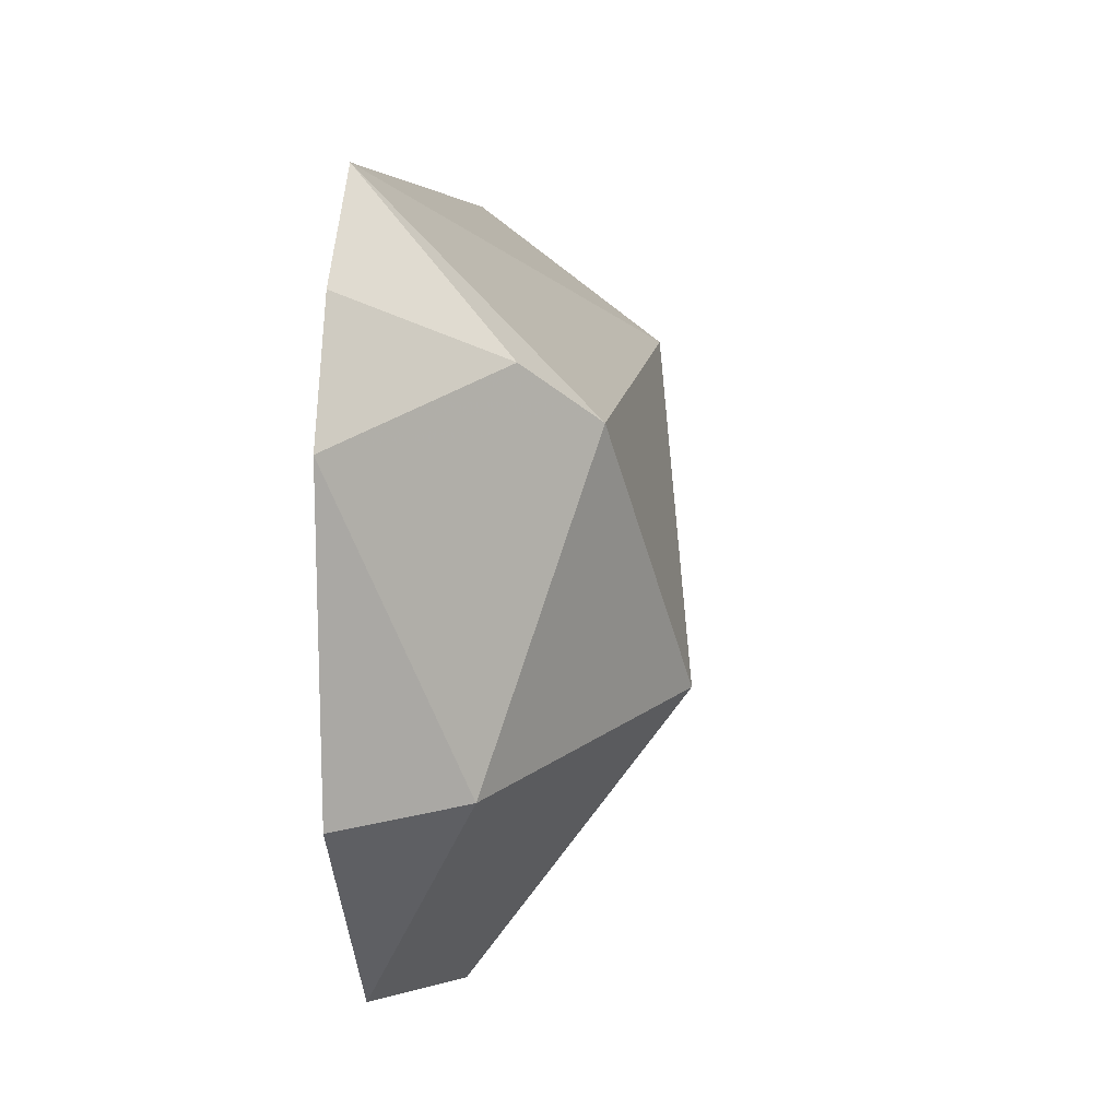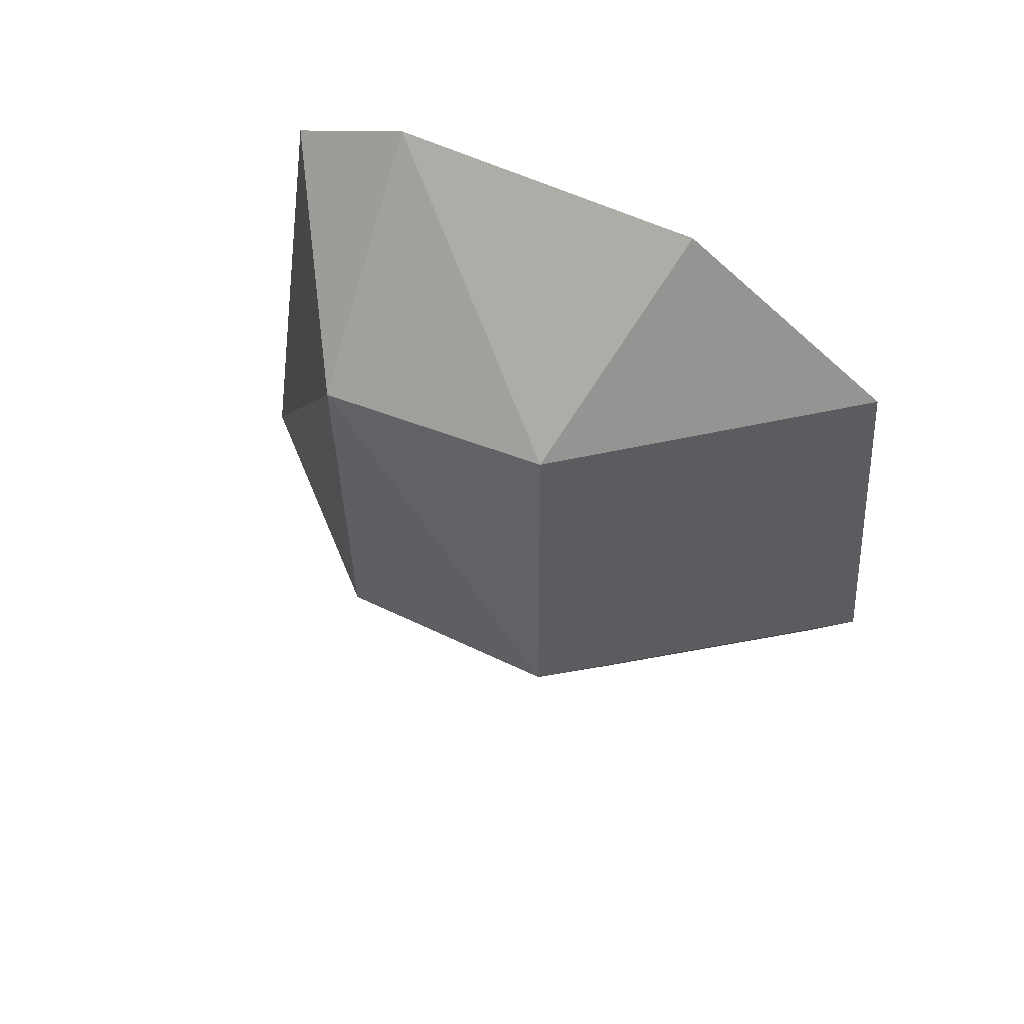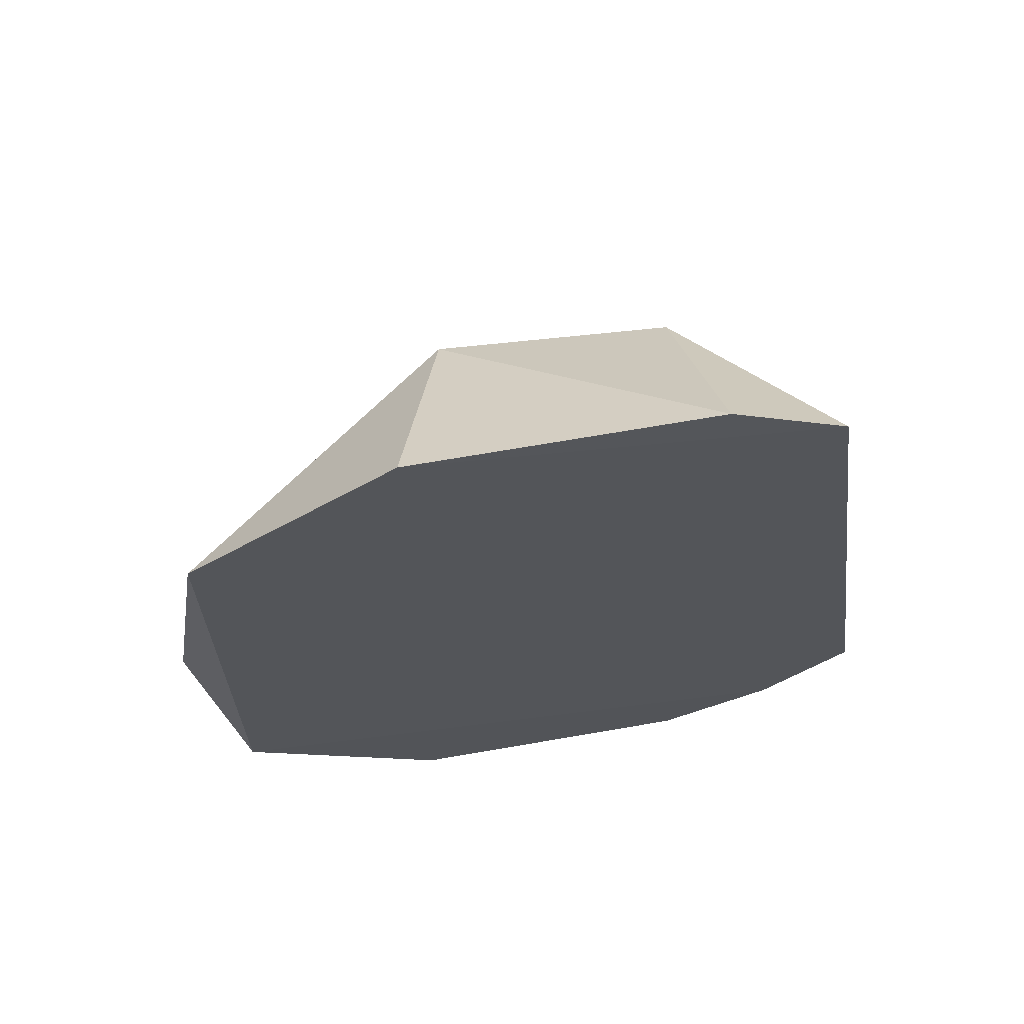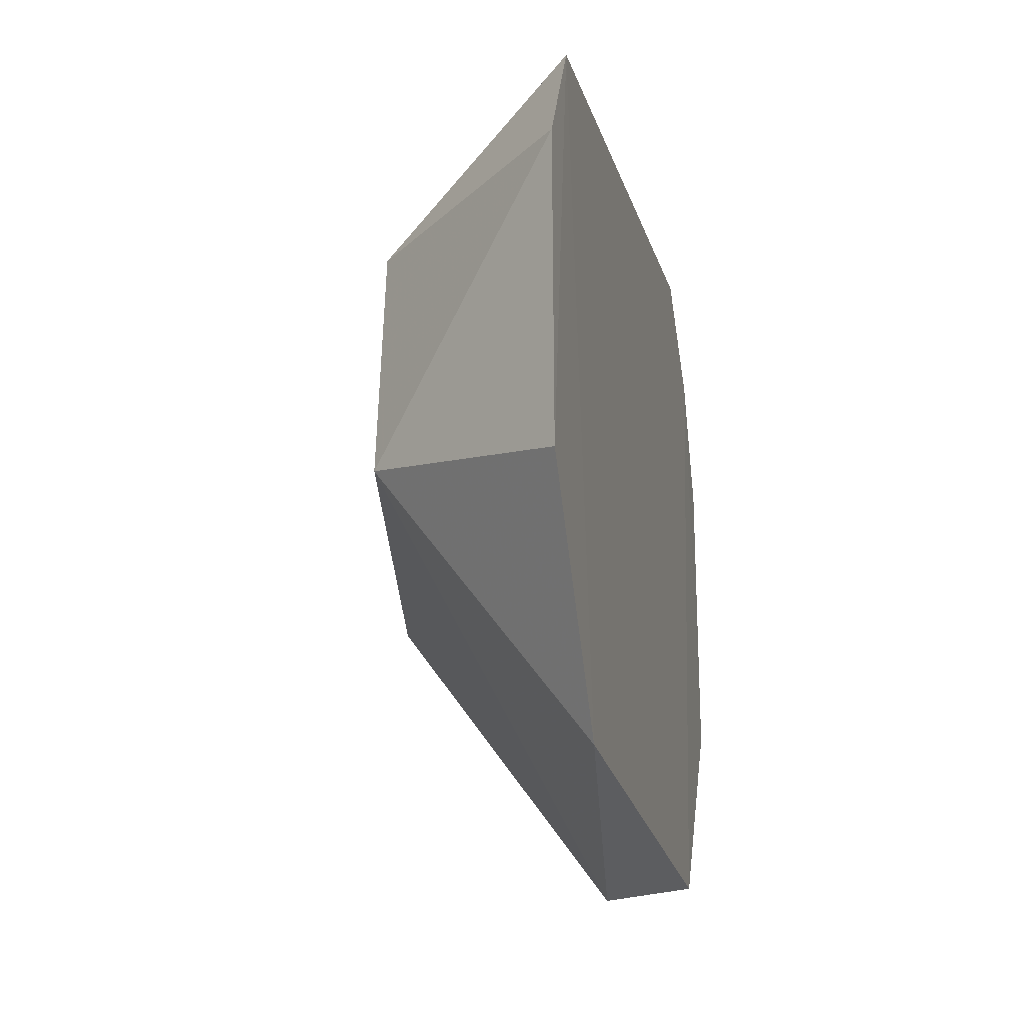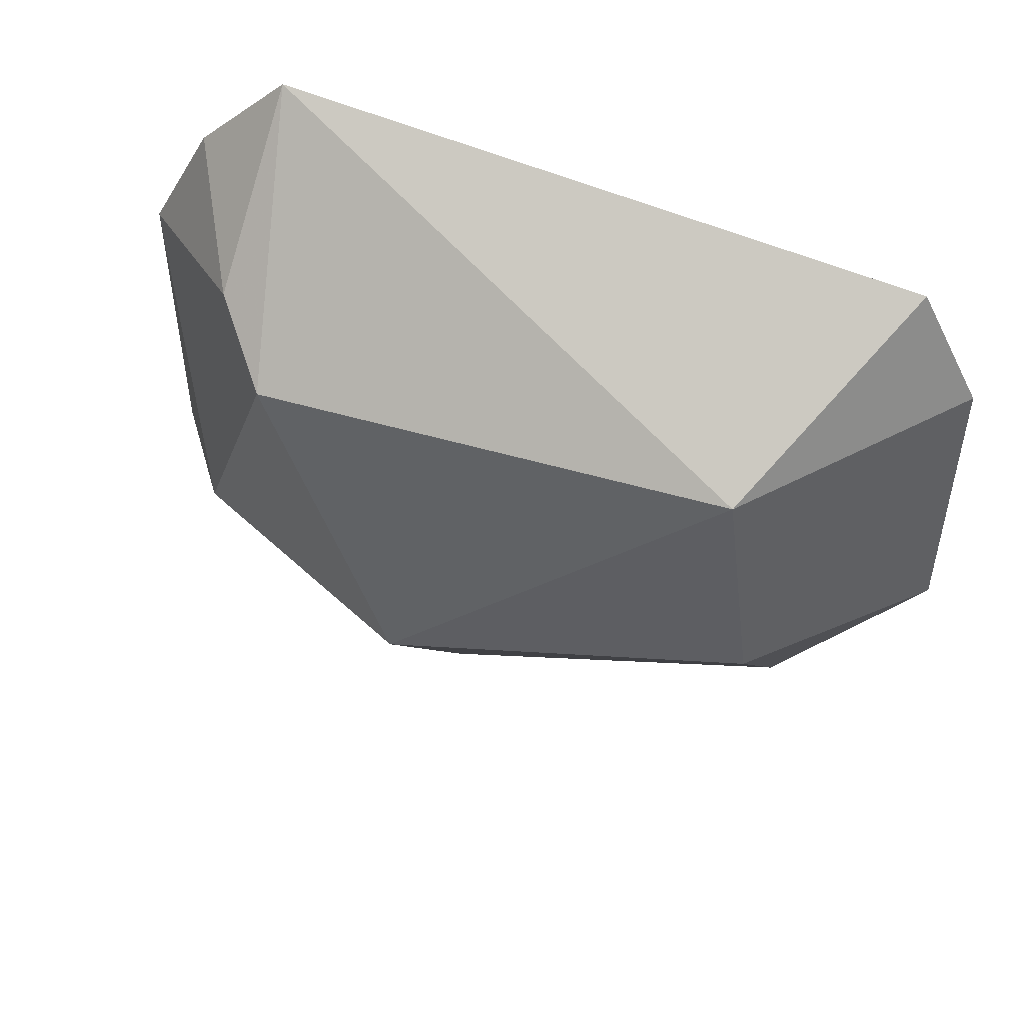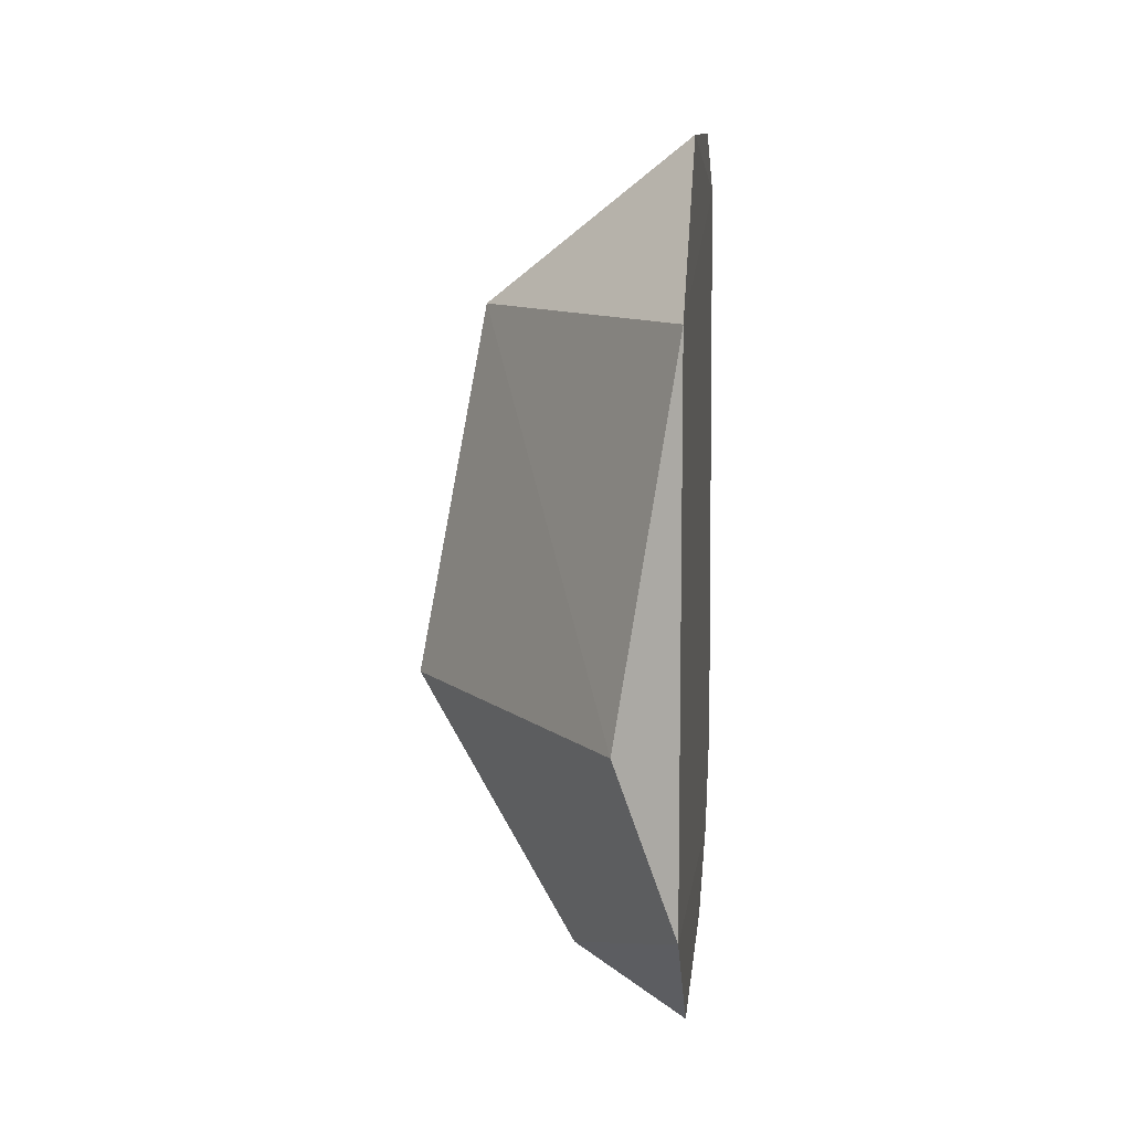
<metadata>
{"format":"obj","ext":"obj","renderer":"f3d","projection":"perspective","resolution":1024,"background":"white","views":[{"elev":13.4,"azim":-172.3,"up":"+Y"},{"elev":62.1,"azim":-65.3,"up":"+Z"},{"elev":65.4,"azim":79.9,"up":"+Z"},{"elev":-22.7,"azim":12.6,"up":"+Y"},{"elev":50.6,"azim":-72.4,"up":"+Y"},{"elev":11.0,"azim":5.7,"up":"+Z"}]}
</metadata>
<code>
v -0.01269 0.01624 0.02177
v -0.0127 -0.02173 0.01632
v -0.01265 -0.02175 -0.01627
v -0.01264 0.0163 -0.02179
v -0.01265 0.02176 -0.01629
v -0.01603 -0.02479 -0.005356
v -0.02863 -0.00712 -0.00539
v -0.02481 -0.005244 0.01601
v -0.01276 -0.009149 0.02557
v -0.01279 0.00915 0.02554
v -0.02486 0.008866 0.01424
v -0.02484 0.008929 -0.01423
v -0.01938 -0.008802 -0.02112
v -0.01274 0.009184 -0.02557
v -0.01277 -0.009125 -0.02554
v -0.02095 0.01239 -0.01754
f 1 2 3
f 4 1 3
f 4 5 1
f 6 3 2
f 6 7 3
f 6 8 7
f 6 2 8
f 9 1 10
f 9 2 1
f 9 8 2
f 9 10 8
f 11 8 10
f 11 10 1
f 11 1 5
f 11 5 12
f 11 12 7
f 11 7 8
f 13 3 7
f 13 7 12
f 13 12 14
f 15 4 3
f 15 14 4
f 15 13 14
f 15 3 13
f 16 12 5
f 16 5 4
f 16 4 14
f 16 14 12

</code>
